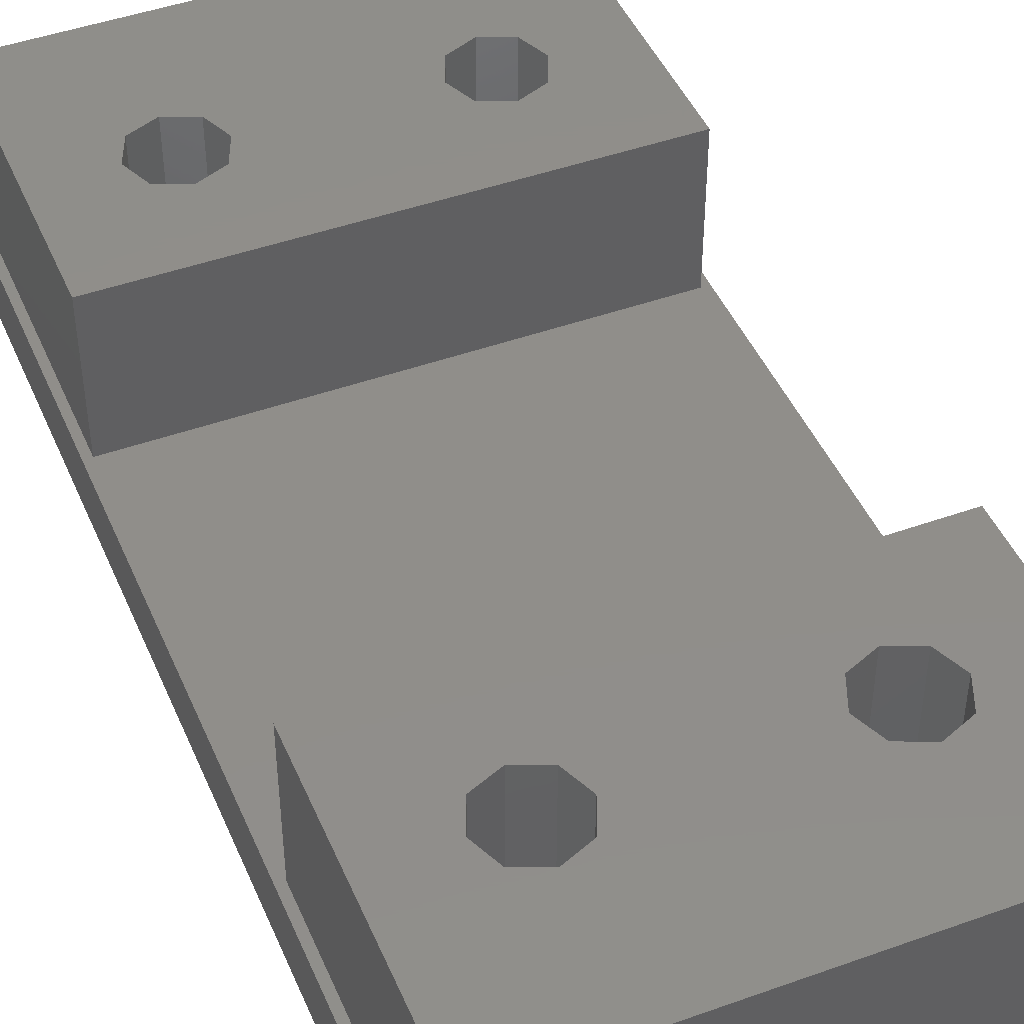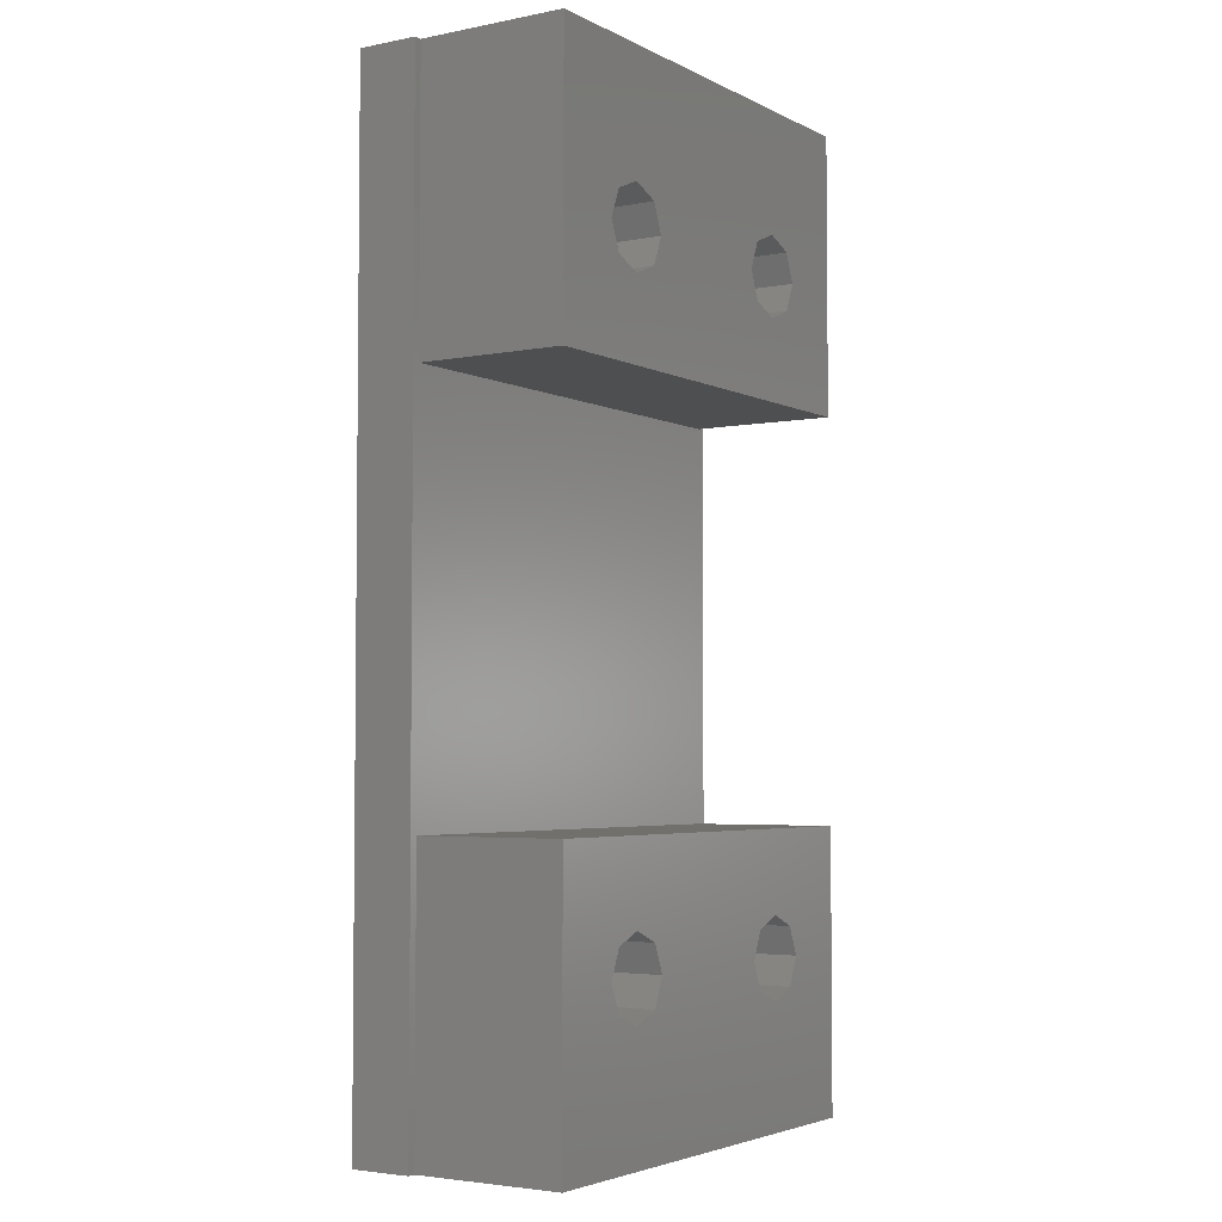
<metadata>
{"format":"stl","ext":"stl","renderer":"f3d","projection":"perspective","resolution":1024,"background":"white","views":[{"elev":45.6,"azim":-22.4,"up":"+Z"},{"elev":-3.8,"azim":-57.1,"up":"+Y"}]}
</metadata>
<code>
# stl→obj: 380 verts, 772 faces
v -15 -30 0
v -15 30 3.75
v -15 30 0
v -15 -30 3.75
v 14.5 -12.5 13
v 10 -20 13
v 14.5 -30 13
v 9.268 -18.23 13
v 7.5 -17.5 13
v -7.5 -17.5 13
v 5.732 -18.23 13
v -5 -20 13
v 5 -20 13
v -5.732 -18.23 13
v -9.268 -18.23 13
v -14.5 -12.5 13
v -10 -20 13
v 9.268 -21.77 13
v 7.5 -22.5 13
v 5.732 -21.77 13
v -5.732 -21.77 13
v -14.5 -30 13
v -7.5 -22.5 13
v -9.268 -21.77 13
v 14.5 30 13
v 10 20 13
v 14.5 12.5 13
v 9.268 21.77 13
v 7.5 22.5 13
v 5.732 21.77 13
v -5 20 13
v 5 20 13
v -5.732 21.77 13
v -14.5 30 13
v -9.268 21.77 13
v -10 20 13
v -7.5 22.5 13
v 9.268 18.23 13
v 7.5 17.5 13
v -7.5 17.5 13
v 5.732 18.23 13
v -5.732 18.23 13
v -14.5 12.5 13
v -9.268 18.23 13
v 15 -30 3.75
v 15 30 0
v 15 30 3.75
v 15 -30 0
v 14.5 30 3.75
v 4 30 3.5
v -14.5 30 3.75
v -4 30 3.5
v 4 30 0
v -4 30 0
v -6.777 -25.96 0
v -4 -27.4 0
v -4 -30 0
v -4.519 -25.16 0
v -4.092 -24.94 0
v -5.372 -25.61 0
v -6.309 -25.84 0
v -8.223 -25.96 0
v -8.691 -25.84 0
v -9.628 -25.61 0
v -10.48 -25.16 0
v -13.38 -20.96 0
v -13.33 -21.44 0
v -13.5 -20 0
v -13.5 20 0
v -12.98 -22.34 0
v -12.81 -22.79 0
v -11.99 -23.98 0
v -11.27 -24.62 0
v -10.91 -24.94 0
v 3.731 24.62 0
v 4 27.4 0
v 4.092 24.94 0
v 3.009 23.98 0
v -3.009 23.98 0
v 2.187 22.79 0
v -1.699 21.5 0
v 2.016 22.34 0
v 1.699 21.5 0
v -2.016 22.34 0
v -2.187 22.79 0
v -4 27.4 0
v -3.731 24.62 0
v -4.092 24.94 0
v -4.519 25.16 0
v -5.372 25.61 0
v -6.309 25.84 0
v -6.777 25.96 0
v -8.223 25.96 0
v -8.691 25.84 0
v -9.628 25.61 0
v -10.48 25.16 0
v -10.91 24.94 0
v -13.38 20.96 0
v -11.27 24.62 0
v -11.99 23.98 0
v -12.81 22.79 0
v -12.98 22.34 0
v -13.33 21.44 0
v 13.33 -18.56 0
v 13.5 20 0
v 13.5 -20 0
v 13.33 18.56 0
v 12.98 -17.66 0
v 12.98 17.66 0
v 12.81 -17.21 0
v 12.81 17.21 0
v 11.99 -16.02 0
v 11.99 16.02 0
v 11.27 -15.38 0
v 11.27 15.38 0
v 10.91 -15.06 0
v 10.91 15.06 0
v 10.48 -14.84 0
v 10.48 14.84 0
v 9.628 -14.39 0
v 9.628 14.39 0
v 8.691 -14.16 0
v 8.691 14.16 0
v 8.223 -14.04 0
v 8.223 14.04 0
v 6.777 -14.04 0
v 6.777 14.04 0
v 6.309 -14.16 0
v 6.309 14.16 0
v 5.372 -14.39 0
v 5.372 14.39 0
v -5.372 -14.39 0
v 4.519 -14.84 0
v -4.519 -14.84 0
v 4.092 -15.06 0
v -5.372 14.39 0
v -4.092 -15.06 0
v 3.731 -15.38 0
v 4.519 14.84 0
v -3.731 -15.38 0
v 3.009 -16.02 0
v -4.519 14.84 0
v -3.009 -16.02 0
v 2.187 -17.21 0
v -2.187 -17.21 0
v 2.016 -17.66 0
v -2.016 -17.66 0
v 1.699 -18.5 0
v 3.731 15.38 0
v -3.731 15.38 0
v 3.009 16.02 0
v -1.699 -18.5 0
v 1.699 18.5 0
v -2.016 17.66 0
v -1.699 18.5 0
v 2.016 17.66 0
v -2.187 17.21 0
v -3.009 16.02 0
v 2.187 17.21 0
v 4.092 15.06 0
v -4.092 15.06 0
v -6.309 -14.16 0
v -6.309 14.16 0
v -6.777 -14.04 0
v -6.777 14.04 0
v -8.223 -14.04 0
v -8.223 14.04 0
v -8.691 -14.16 0
v -8.691 14.16 0
v -9.628 -14.39 0
v -9.628 14.39 0
v -10.48 -14.84 0
v -10.48 14.84 0
v -10.91 -15.06 0
v -10.91 15.06 0
v -11.27 -15.38 0
v -11.27 15.38 0
v -11.99 -16.02 0
v -11.99 16.02 0
v -12.81 -17.21 0
v -12.81 17.21 0
v -12.98 -17.66 0
v -12.98 17.66 0
v -13.33 -18.56 0
v -13.33 18.56 0
v 13.38 -20.96 0
v 13.33 -21.44 0
v 12.98 -22.34 0
v 12.81 -22.79 0
v 11.99 -23.98 0
v 11.27 -24.62 0
v 10.91 -24.94 0
v 10.48 -25.16 0
v 9.628 -25.61 0
v 8.691 -25.84 0
v 8.223 -25.96 0
v 4 -30 0
v 6.777 -25.96 0
v 4 -27.4 0
v 6.309 -25.84 0
v 5.372 -25.61 0
v 4.519 -25.16 0
v 4.092 -24.94 0
v 3.731 -24.62 0
v 3.009 -23.98 0
v -3.009 -23.98 0
v 2.016 -22.34 0
v -1.699 -21.5 0
v 1.699 -21.5 0
v -2.016 -22.34 0
v 2.187 -22.79 0
v -2.187 -22.79 0
v -3.731 -24.62 0
v 13.38 20.96 0
v 13.33 21.44 0
v 12.98 22.34 0
v 12.81 22.79 0
v 11.99 23.98 0
v 11.27 24.62 0
v 10.91 24.94 0
v 10.48 25.16 0
v 9.628 25.61 0
v 8.691 25.84 0
v 8.223 25.96 0
v 6.777 25.96 0
v 6.309 25.84 0
v 5.372 25.61 0
v 4.519 25.16 0
v -14.5 -30 3.75
v -4 -30 3.5
v 14.5 -30 3.75
v 4 -30 3.5
v -14.5 12.5 3.75
v 14.5 12.5 3.75
v -14.5 -12.5 3.75
v 14.5 -12.5 3.75
v 10 20 3.5
v 9.268 21.77 3.5
v 5.732 21.77 3.5
v 7.5 22.5 3.5
v 5 20 3.5
v 9.268 18.23 3.5
v 7.5 17.5 3.5
v 5.732 18.23 3.5
v -5 20 3.5
v -5.732 21.77 3.5
v -9.268 21.77 3.5
v -10 20 3.5
v -7.5 22.5 3.5
v -5.732 18.23 3.5
v -9.268 18.23 3.5
v -7.5 17.5 3.5
v 10 -20 3.5
v 9.268 -18.23 3.5
v 5.732 -18.23 3.5
v 7.5 -17.5 3.5
v 5 -20 3.5
v 9.268 -21.77 3.5
v 7.5 -22.5 3.5
v 5.732 -21.77 3.5
v -5 -20 3.5
v -5.732 -18.23 3.5
v -9.268 -18.23 3.5
v -10 -20 3.5
v -5.732 -21.77 3.5
v -7.5 -22.5 3.5
v -7.5 -17.5 3.5
v -9.268 -21.77 3.5
v 11.5 20 3.5
v 7.982 16.03 3.5
v 8.918 16.26 3.5
v 10.49 17.35 3.5
v 10.49 22.65 3.5
v 8.918 23.74 3.5
v 2.987 21.5 2.124
v 3.958 21.86 3.5
v 3.822 21.5 3.5
v 4.506 22.65 3.5
v 6.082 23.74 3.5
v 11.04 21.86 3.5
v 5.228 16.71 3.5
v 6.082 16.26 3.5
v 9.772 16.71 3.5
v 11.04 18.14 3.5
v 11.38 19.04 3.5
v 7.982 23.97 3.5
v 5.228 23.29 3.5
v 7.018 23.97 3.5
v 11.38 20.96 3.5
v 9.772 23.29 3.5
v 7.018 16.03 3.5
v 4.506 17.35 3.5
v 3.958 18.14 3.5
v 2.987 18.5 2.124
v 3.822 18.5 3.5
v -3.958 21.86 3.5
v -4.506 22.65 3.5
v -5.228 23.29 3.5
v -6.082 23.74 3.5
v -7.018 23.97 3.5
v -7.982 23.97 3.5
v -8.918 23.74 3.5
v -9.772 23.29 3.5
v -11.04 21.86 3.5
v -11.04 18.14 3.5
v -10.49 22.65 3.5
v -11.38 19.04 3.5
v -11.5 20 3.5
v -11.38 20.96 3.5
v -3.822 18.5 3.5
v -3.822 21.5 3.5
v -3.958 18.14 3.5
v -4.506 17.35 3.5
v -5.228 16.71 3.5
v -6.082 16.26 3.5
v -7.018 16.03 3.5
v -7.982 16.03 3.5
v -8.918 16.26 3.5
v -9.772 16.71 3.5
v -10.49 17.35 3.5
v -2.987 21.5 2.124
v -2.987 18.5 2.124
v 9.772 -23.29 3.5
v 8.918 -23.74 3.5
v 10.49 -17.35 3.5
v 9.772 -16.71 3.5
v 8.918 -16.26 3.5
v 11.5 -20 3.5
v 4.506 -17.35 3.5
v 3.958 -18.14 3.5
v -3.958 -18.14 3.5
v -4.506 -17.35 3.5
v -5.228 -16.71 3.5
v -6.082 -16.26 3.5
v -7.018 -16.03 3.5
v -7.982 -16.03 3.5
v -8.918 -16.26 3.5
v -9.772 -16.71 3.5
v -11.04 -18.14 3.5
v -11.04 -21.86 3.5
v -10.49 -17.35 3.5
v -11.38 -20.96 3.5
v -11.5 -20 3.5
v -11.38 -19.04 3.5
v 11.38 -20.96 3.5
v 11.04 -21.86 3.5
v 11.38 -19.04 3.5
v 10.49 -22.65 3.5
v 11.04 -18.14 3.5
v 7.982 -23.97 3.5
v 7.018 -23.97 3.5
v 6.082 -23.74 3.5
v 5.228 -23.29 3.5
v 4.506 -22.65 3.5
v 3.958 -21.86 3.5
v 7.982 -16.03 3.5
v 7.018 -16.03 3.5
v 6.082 -16.26 3.5
v 5.228 -16.71 3.5
v 3.822 -18.5 3.5
v 3.822 -21.5 3.5
v -3.822 -18.5 3.5
v -3.822 -21.5 3.5
v -3.958 -21.86 3.5
v -4.506 -22.65 3.5
v -5.228 -23.29 3.5
v -6.082 -23.74 3.5
v -7.018 -23.97 3.5
v -7.982 -23.97 3.5
v -8.918 -23.74 3.5
v -9.772 -23.29 3.5
v -10.49 -22.65 3.5
v 2.987 -18.5 2.124
v 2.987 -21.5 2.124
v -2.987 -18.5 2.124
v -2.987 -21.5 2.124
v -4 -27.4 3.5
v 4 -27.4 3.5
v -4 27.4 3.5
v 4 27.4 3.5
f 1 2 3
f 2 1 4
f 5 6 7
f 5 8 6
f 5 9 8
f 10 9 5
f 11 12 13
f 9 10 11
f 11 14 12
f 11 10 14
f 15 16 17
f 10 16 15
f 16 10 5
f 18 7 6
f 19 7 18
f 20 7 19
f 12 20 13
f 21 20 12
f 20 21 7
f 22 21 23
f 22 17 16
f 21 22 7
f 24 22 23
f 17 22 24
f 25 26 27
f 25 28 26
f 25 29 28
f 25 30 29
f 30 31 32
f 33 30 25
f 30 33 31
f 34 33 25
f 35 34 36
f 37 34 35
f 33 34 37
f 38 27 26
f 39 27 38
f 40 39 41
f 31 41 32
f 42 41 31
f 40 41 42
f 39 40 27
f 43 36 34
f 40 43 27
f 44 43 40
f 36 43 44
f 45 46 47
f 46 45 48
f 46 49 47
f 49 50 51
f 52 51 50
f 53 49 46
f 49 53 50
f 49 34 25
f 34 49 51
f 54 51 52
f 51 54 3
f 51 3 2
f 55 56 57
f 56 58 59
f 56 60 58
f 56 61 60
f 56 55 61
f 57 62 55
f 1 62 57
f 62 1 63
f 63 1 64
f 64 1 65
f 1 66 67
f 68 1 69
f 66 1 68
f 70 1 67
f 71 1 70
f 72 1 71
f 73 1 72
f 74 1 73
f 65 1 74
f 75 76 77
f 78 76 75
f 79 78 80
f 81 82 83
f 84 82 81
f 82 84 80
f 85 80 84
f 79 80 85
f 78 79 76
f 86 79 87
f 79 86 76
f 88 86 87
f 89 86 88
f 90 86 89
f 91 86 90
f 92 86 91
f 86 92 54
f 93 54 92
f 3 93 94
f 3 94 95
f 3 95 96
f 3 96 97
f 3 98 69
f 93 3 54
f 99 3 97
f 100 3 99
f 101 3 100
f 102 3 101
f 103 3 102
f 98 3 103
f 3 69 1
f 104 105 106
f 104 107 105
f 108 107 104
f 108 109 107
f 110 109 108
f 110 111 109
f 112 111 110
f 112 113 111
f 114 113 112
f 114 115 113
f 116 115 114
f 116 117 115
f 118 117 116
f 118 119 117
f 120 119 118
f 120 121 119
f 122 121 120
f 122 123 121
f 124 123 122
f 124 125 123
f 126 125 124
f 126 127 125
f 128 127 126
f 128 129 127
f 130 129 128
f 130 131 129
f 132 130 133
f 130 132 131
f 134 133 135
f 136 131 132
f 137 135 138
f 131 136 139
f 140 138 141
f 142 139 136
f 143 141 144
f 135 137 134
f 145 144 146
f 133 134 132
f 147 146 148
f 149 150 151
f 147 148 152
f 146 147 145
f 144 145 143
f 153 154 155
f 141 143 140
f 156 154 153
f 138 140 137
f 154 156 157
f 158 151 150
f 159 157 156
f 151 158 159
f 157 159 158
f 139 142 160
f 150 149 161
f 161 160 142
f 160 161 149
f 162 136 132
f 162 163 136
f 164 163 162
f 164 165 163
f 166 165 164
f 166 167 165
f 168 167 166
f 168 169 167
f 170 169 168
f 170 171 169
f 172 171 170
f 172 173 171
f 174 173 172
f 174 175 173
f 176 175 174
f 176 177 175
f 178 177 176
f 178 179 177
f 180 179 178
f 180 181 179
f 182 181 180
f 182 183 181
f 184 183 182
f 184 185 183
f 68 185 184
f 185 68 69
f 48 106 46
f 48 186 106
f 48 187 186
f 48 188 187
f 48 189 188
f 48 190 189
f 48 191 190
f 48 192 191
f 48 193 192
f 48 194 193
f 48 195 194
f 48 196 195
f 197 196 48
f 196 197 198
f 199 198 197
f 198 199 200
f 200 199 201
f 201 199 202
f 202 199 203
f 199 204 203
f 199 205 204
f 206 205 199
f 207 208 209
f 210 207 211
f 205 206 211
f 207 210 208
f 211 212 210
f 211 206 212
f 56 206 199
f 206 56 213
f 213 56 59
f 105 46 106
f 214 46 105
f 215 46 214
f 216 46 215
f 217 46 216
f 218 46 217
f 219 46 218
f 220 46 219
f 221 46 220
f 222 46 221
f 223 46 222
f 224 46 223
f 53 224 225
f 76 225 226
f 76 226 227
f 76 228 77
f 76 227 228
f 225 76 53
f 224 53 46
f 1 229 4
f 229 230 231
f 232 231 230
f 57 229 1
f 229 57 230
f 229 7 22
f 7 229 231
f 197 231 232
f 231 197 48
f 231 48 45
f 233 27 43
f 27 233 234
f 2 233 51
f 233 2 235
f 4 235 2
f 235 4 229
f 233 236 234
f 236 233 235
f 234 47 49
f 47 234 45
f 236 45 234
f 45 236 231
f 236 16 5
f 16 236 235
f 27 49 25
f 49 27 234
f 7 236 5
f 236 7 231
f 233 34 51
f 34 233 43
f 229 16 235
f 16 229 22
f 237 28 238
f 28 237 26
f 239 29 30
f 29 239 240
f 240 28 29
f 28 240 238
f 32 239 30
f 239 32 241
f 242 26 237
f 26 242 38
f 243 41 39
f 41 243 244
f 41 241 32
f 241 41 244
f 242 39 38
f 39 242 243
f 245 33 246
f 33 245 31
f 36 247 35
f 247 36 248
f 249 33 37
f 33 249 246
f 247 37 35
f 37 247 249
f 250 31 245
f 31 250 42
f 44 248 36
f 248 44 251
f 250 40 42
f 40 250 252
f 252 44 40
f 44 252 251
f 253 8 254
f 8 253 6
f 255 9 11
f 9 255 256
f 256 8 9
f 8 256 254
f 13 255 11
f 255 13 257
f 258 6 253
f 6 258 18
f 259 20 19
f 20 259 260
f 20 257 13
f 257 20 260
f 258 19 18
f 19 258 259
f 261 14 262
f 14 261 12
f 17 263 15
f 263 17 264
f 265 23 21
f 23 265 266
f 263 10 15
f 10 263 267
f 267 14 10
f 14 267 262
f 265 12 261
f 12 265 21
f 266 24 23
f 24 266 268
f 24 264 17
f 264 24 268
f 214 105 269
f 123 270 271
f 270 123 125
f 113 115 272
f 219 218 273
f 222 221 274
f 275 80 276
f 275 276 277
f 80 275 82
f 278 80 78
f 80 278 276
f 226 279 227
f 217 273 218
f 273 217 280
f 82 275 83
f 139 281 282
f 281 139 160
f 119 283 117
f 283 119 271
f 109 284 285
f 284 109 111
f 224 274 286
f 274 224 223
f 222 274 223
f 228 287 77
f 287 228 279
f 227 279 228
f 75 278 78
f 225 286 288
f 286 225 224
f 216 215 289
f 216 280 217
f 280 216 289
f 221 290 274
f 290 221 220
f 125 291 270
f 291 125 127
f 282 129 131
f 282 131 139
f 292 149 151
f 160 292 281
f 292 160 149
f 293 294 295
f 159 294 293
f 294 159 156
f 294 156 153
f 119 121 271
f 271 121 123
f 117 272 115
f 272 117 283
f 107 109 285
f 105 285 269
f 285 105 107
f 77 278 75
f 278 77 287
f 226 288 279
f 288 226 225
f 214 289 215
f 289 214 269
f 220 273 290
f 273 220 219
f 296 246 297
f 297 246 298
f 246 299 298
f 249 299 246
f 299 249 300
f 249 301 300
f 249 302 301
f 247 302 249
f 247 303 302
f 304 247 248
f 251 305 248
f 247 306 303
f 307 248 305
f 247 304 306
f 308 248 307
f 248 309 304
f 248 308 309
f 237 269 285
f 237 285 284
f 269 237 289
f 242 284 272
f 289 237 280
f 238 280 237
f 242 272 283
f 284 242 237
f 271 242 283
f 243 271 270
f 271 243 242
f 291 243 270
f 282 243 291
f 282 244 243
f 281 244 282
f 292 244 281
f 293 244 292
f 280 238 273
f 273 238 290
f 238 274 290
f 240 274 238
f 274 240 286
f 240 288 286
f 240 279 288
f 239 279 240
f 239 287 279
f 277 239 241
f 295 244 293
f 277 241 295
f 244 295 241
f 239 277 276
f 239 276 278
f 239 278 287
f 310 277 295
f 310 311 277
f 250 310 312
f 310 245 311
f 250 312 313
f 246 311 245
f 311 246 296
f 250 313 314
f 310 250 245
f 315 250 314
f 252 315 316
f 315 252 250
f 317 252 316
f 318 252 317
f 318 251 252
f 319 251 318
f 320 251 319
f 305 251 320
f 127 282 291
f 282 127 129
f 292 159 293
f 159 292 151
f 111 272 284
f 272 111 113
f 321 85 84
f 85 321 296
f 296 321 311
f 85 297 79
f 297 85 296
f 157 313 312
f 313 157 158
f 96 303 97
f 303 96 302
f 307 69 308
f 69 307 185
f 306 101 100
f 101 306 304
f 173 319 318
f 319 173 175
f 320 177 179
f 175 320 319
f 320 175 177
f 165 317 316
f 317 165 167
f 142 314 161
f 314 142 315
f 322 312 310
f 157 322 154
f 322 157 312
f 87 79 297
f 84 81 321
f 89 298 299
f 298 89 88
f 318 169 171
f 318 171 173
f 305 183 307
f 183 305 181
f 163 316 315
f 316 163 165
f 161 313 150
f 313 161 314
f 158 150 313
f 155 154 322
f 304 102 101
f 102 304 309
f 97 306 99
f 306 97 303
f 88 297 298
f 297 88 87
f 92 299 300
f 299 92 91
f 94 301 302
f 301 94 93
f 90 299 91
f 90 89 299
f 167 318 317
f 318 167 169
f 307 183 185
f 142 136 315
f 315 136 163
f 98 308 69
f 99 306 100
f 93 300 301
f 300 93 92
f 95 302 96
f 94 302 95
f 102 309 103
f 309 98 103
f 98 309 308
f 320 181 305
f 181 320 179
f 193 323 192
f 323 193 324
f 324 194 195
f 114 112 325
f 118 326 327
f 326 118 116
f 106 186 328
f 329 144 141
f 144 329 330
f 138 329 141
f 331 262 332
f 332 262 333
f 262 334 333
f 267 334 262
f 334 267 335
f 267 336 335
f 267 337 336
f 263 337 267
f 263 338 337
f 339 263 264
f 268 340 264
f 263 341 338
f 342 264 340
f 263 339 341
f 343 264 342
f 264 344 339
f 264 343 344
f 253 328 345
f 253 345 346
f 328 253 347
f 258 346 348
f 347 253 349
f 254 349 253
f 258 348 323
f 346 258 253
f 324 258 323
f 259 324 350
f 324 259 258
f 351 259 350
f 352 259 351
f 352 260 259
f 353 260 352
f 354 260 353
f 355 260 354
f 349 254 325
f 325 254 326
f 254 327 326
f 256 327 254
f 327 256 356
f 256 357 356
f 256 358 357
f 255 358 256
f 255 359 358
f 360 255 257
f 361 260 355
f 360 257 361
f 260 361 257
f 255 360 330
f 255 329 359
f 255 330 329
f 361 362 360
f 363 362 361
f 265 363 364
f 363 261 362
f 265 364 365
f 262 362 261
f 362 262 331
f 265 365 366
f 363 265 261
f 367 265 366
f 266 367 368
f 367 266 265
f 369 266 368
f 370 266 369
f 370 268 266
f 371 268 370
f 372 268 371
f 340 268 372
f 354 211 355
f 211 354 205
f 128 357 358
f 357 128 126
f 108 349 110
f 349 108 347
f 188 346 345
f 346 188 189
f 354 204 205
f 203 354 353
f 354 203 204
f 352 200 201
f 190 191 348
f 120 327 122
f 120 118 327
f 130 358 133
f 128 358 130
f 133 359 135
f 359 133 358
f 135 329 138
f 329 135 359
f 124 327 356
f 327 124 122
f 110 325 112
f 325 110 349
f 108 104 347
f 116 325 326
f 325 116 114
f 373 144 330
f 373 330 360
f 144 373 146
f 146 373 148
f 198 352 351
f 352 198 200
f 202 353 352
f 353 202 203
f 352 201 202
f 193 194 324
f 196 351 350
f 351 196 198
f 187 188 345
f 186 345 328
f 345 186 187
f 126 356 357
f 356 126 124
f 106 347 104
f 347 106 328
f 355 374 361
f 211 374 355
f 374 211 207
f 374 207 209
f 192 348 191
f 348 192 323
f 195 350 324
f 350 195 196
f 189 348 346
f 348 189 190
f 343 66 68
f 375 145 147
f 145 375 331
f 331 375 362
f 145 332 143
f 332 145 331
f 55 369 368
f 369 55 62
f 376 364 363
f 212 376 210
f 376 212 364
f 168 336 337
f 336 168 166
f 68 344 343
f 344 68 184
f 341 180 178
f 180 341 339
f 342 70 67
f 342 66 343
f 66 342 67
f 340 70 342
f 70 340 71
f 61 368 367
f 368 61 55
f 208 210 376
f 140 143 332
f 147 152 375
f 176 341 178
f 137 332 333
f 332 137 140
f 370 63 64
f 65 371 370
f 371 65 74
f 74 372 371
f 372 74 73
f 367 60 61
f 206 213 365
f 172 338 174
f 338 172 337
f 132 134 334
f 132 334 162
f 164 334 335
f 334 164 162
f 62 370 369
f 370 62 63
f 372 73 72
f 372 71 340
f 71 372 72
f 58 60 367
f 212 365 364
f 365 212 206
f 182 344 184
f 339 182 180
f 182 339 344
f 174 341 176
f 341 174 338
f 170 337 172
f 168 337 170
f 166 335 336
f 335 166 164
f 134 333 334
f 333 134 137
f 370 64 65
f 58 366 59
f 366 58 367
f 59 365 213
f 365 59 366
f 374 363 361
f 374 376 363
f 209 376 374
f 376 209 208
f 375 360 362
f 375 373 360
f 152 373 375
f 373 152 148
f 321 277 311
f 321 275 277
f 81 275 321
f 275 81 83
f 294 310 295
f 294 322 310
f 153 322 294
f 322 153 155
f 230 56 377
f 56 230 57
f 230 378 232
f 378 230 377
f 197 378 199
f 378 197 232
f 56 378 377
f 378 56 199
f 379 54 52
f 54 379 86
f 379 50 380
f 50 379 52
f 76 50 53
f 50 76 380
f 76 379 380
f 379 76 86

</code>
